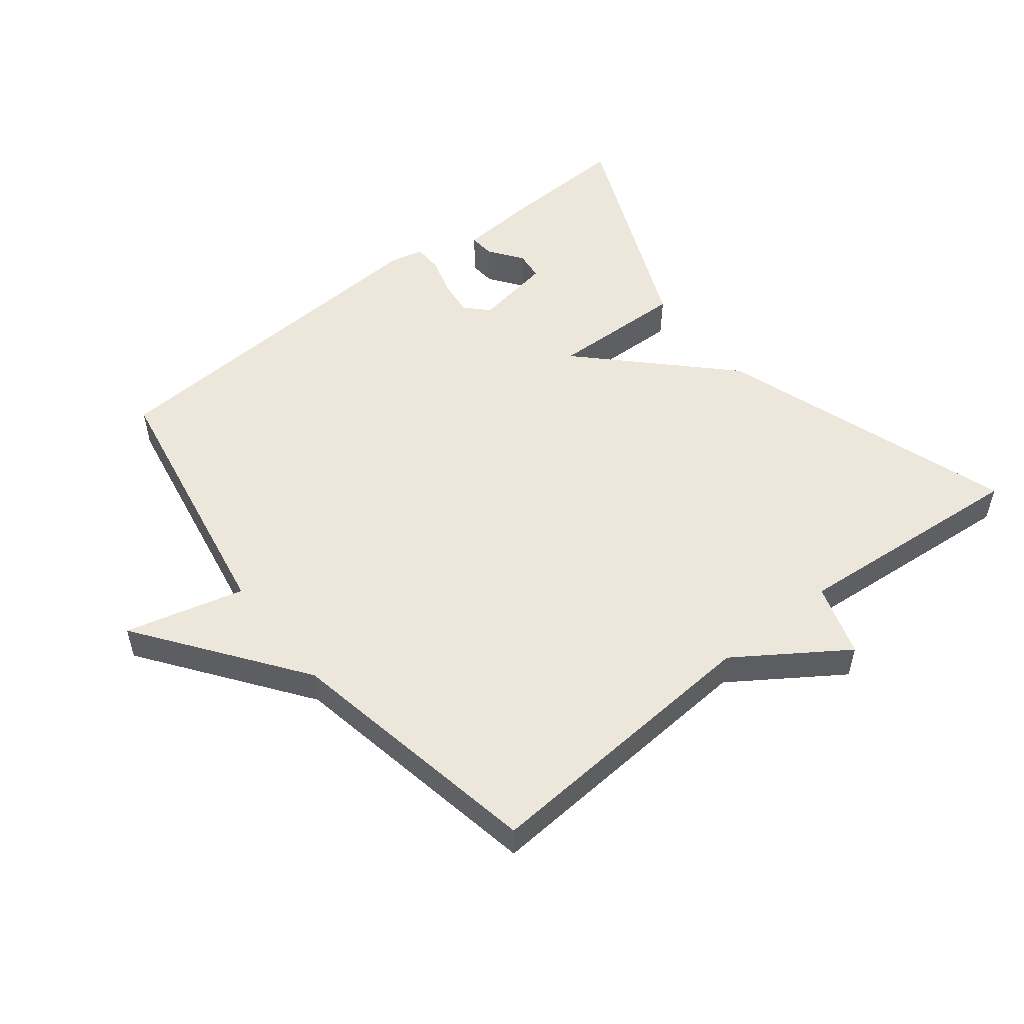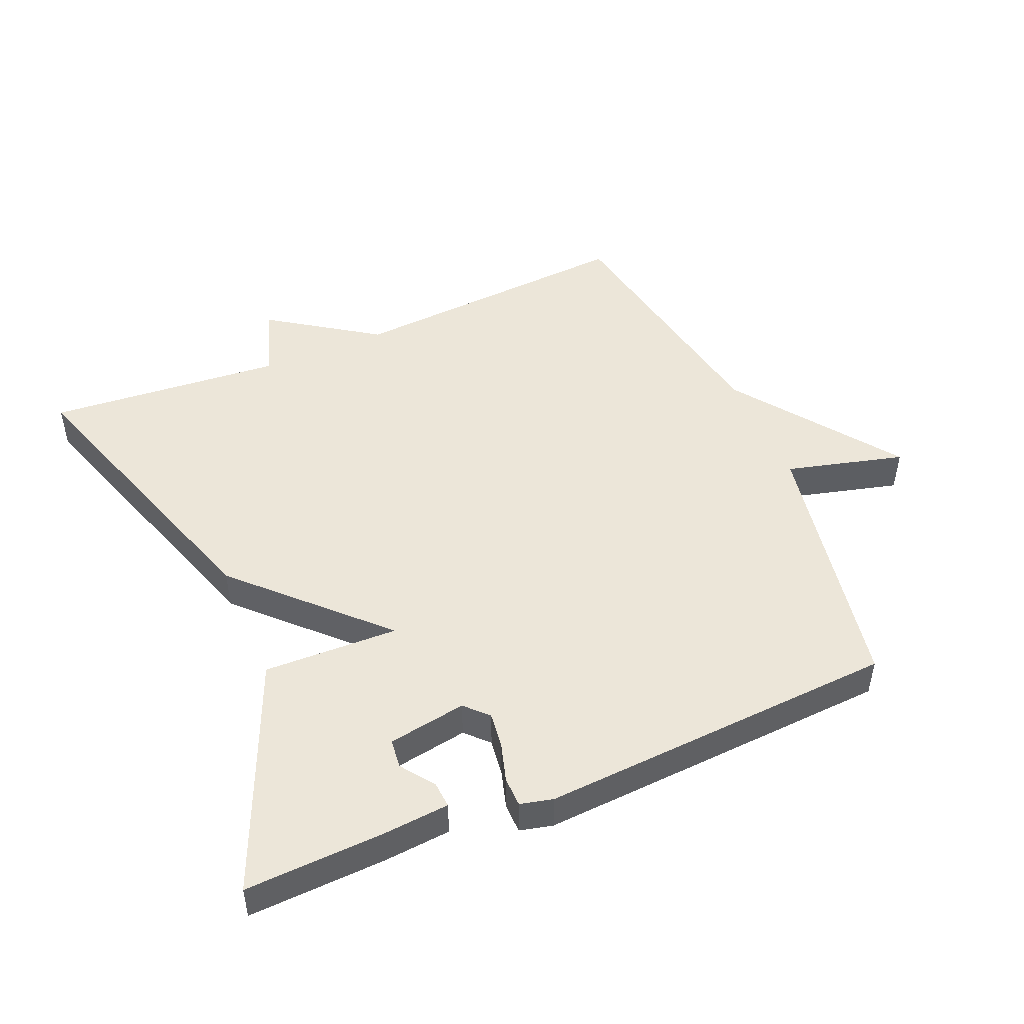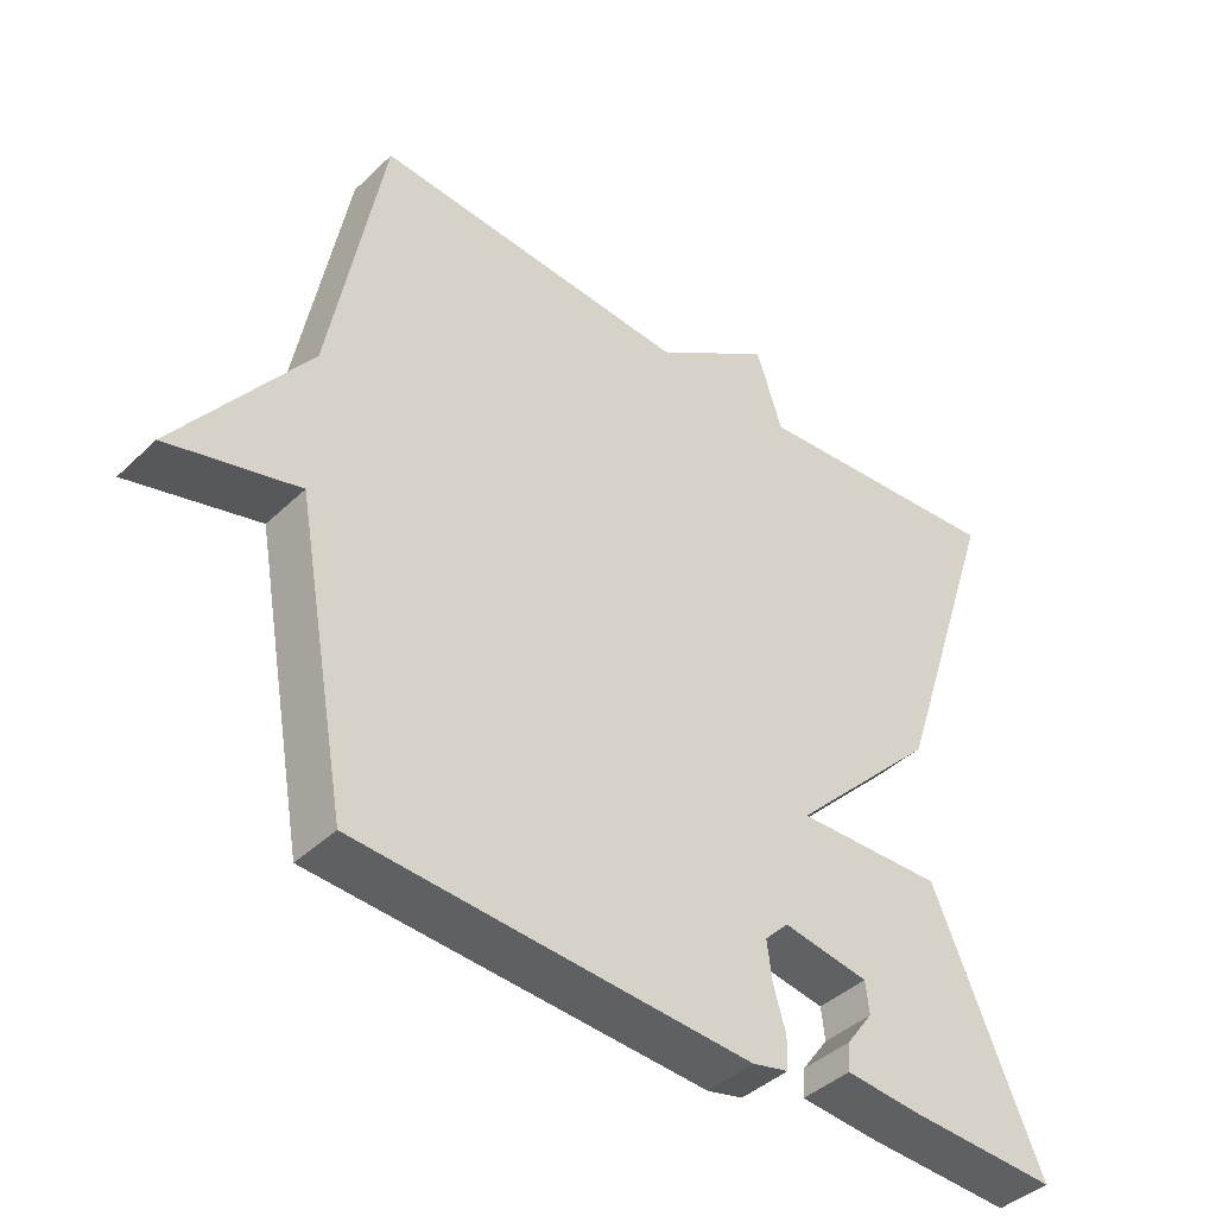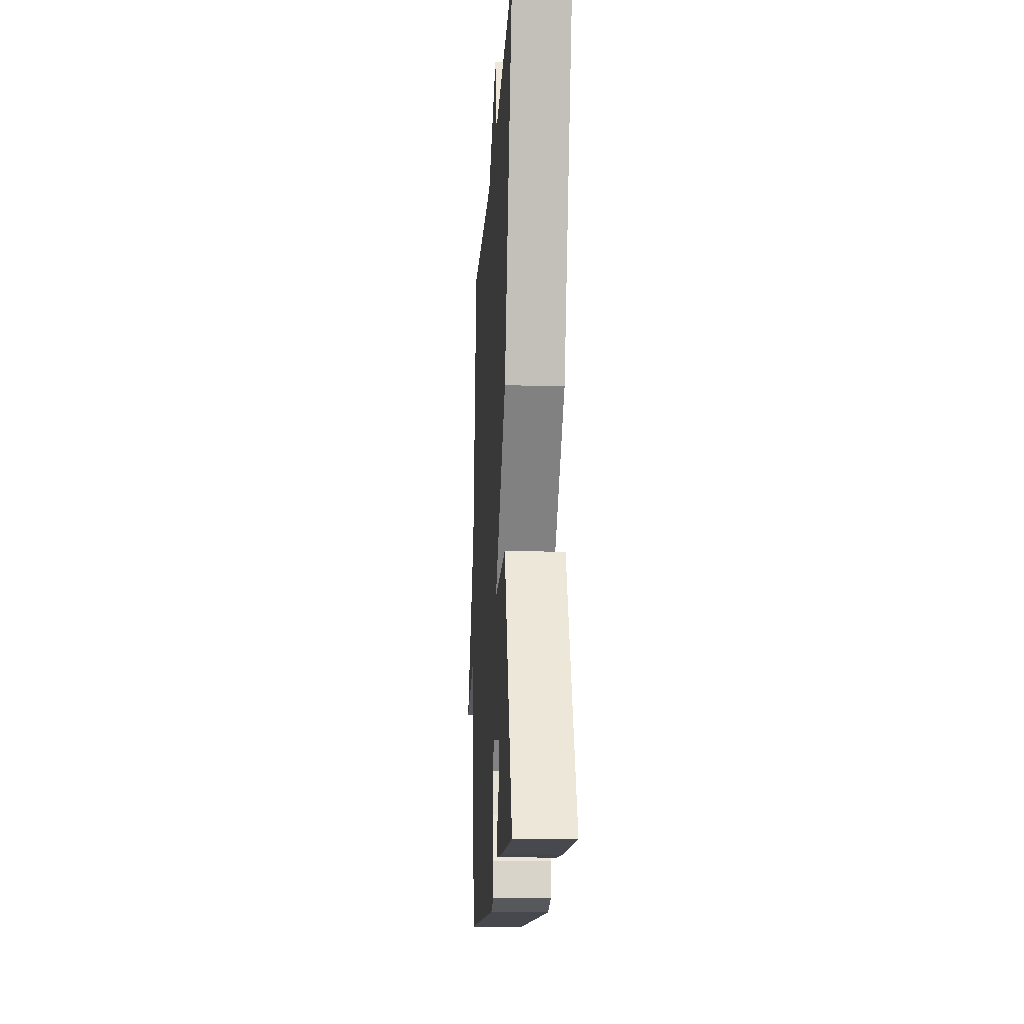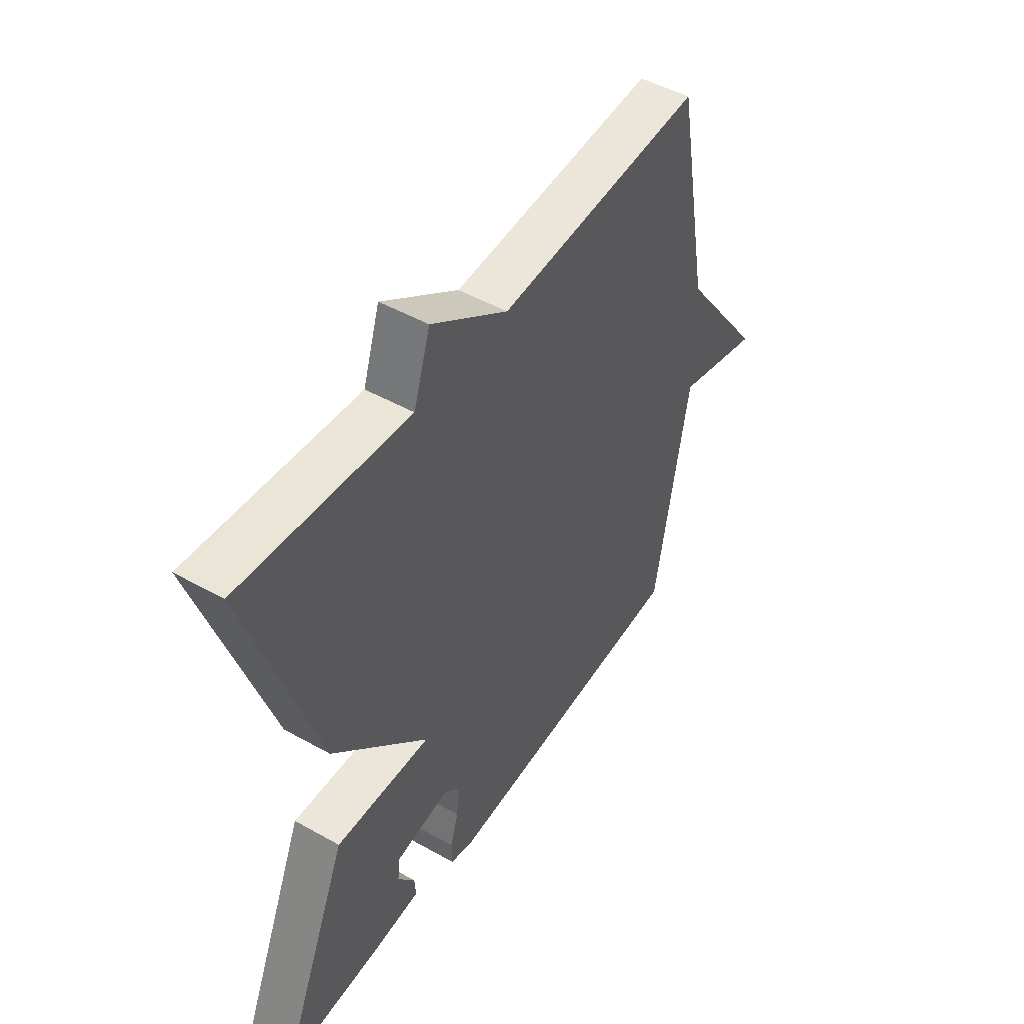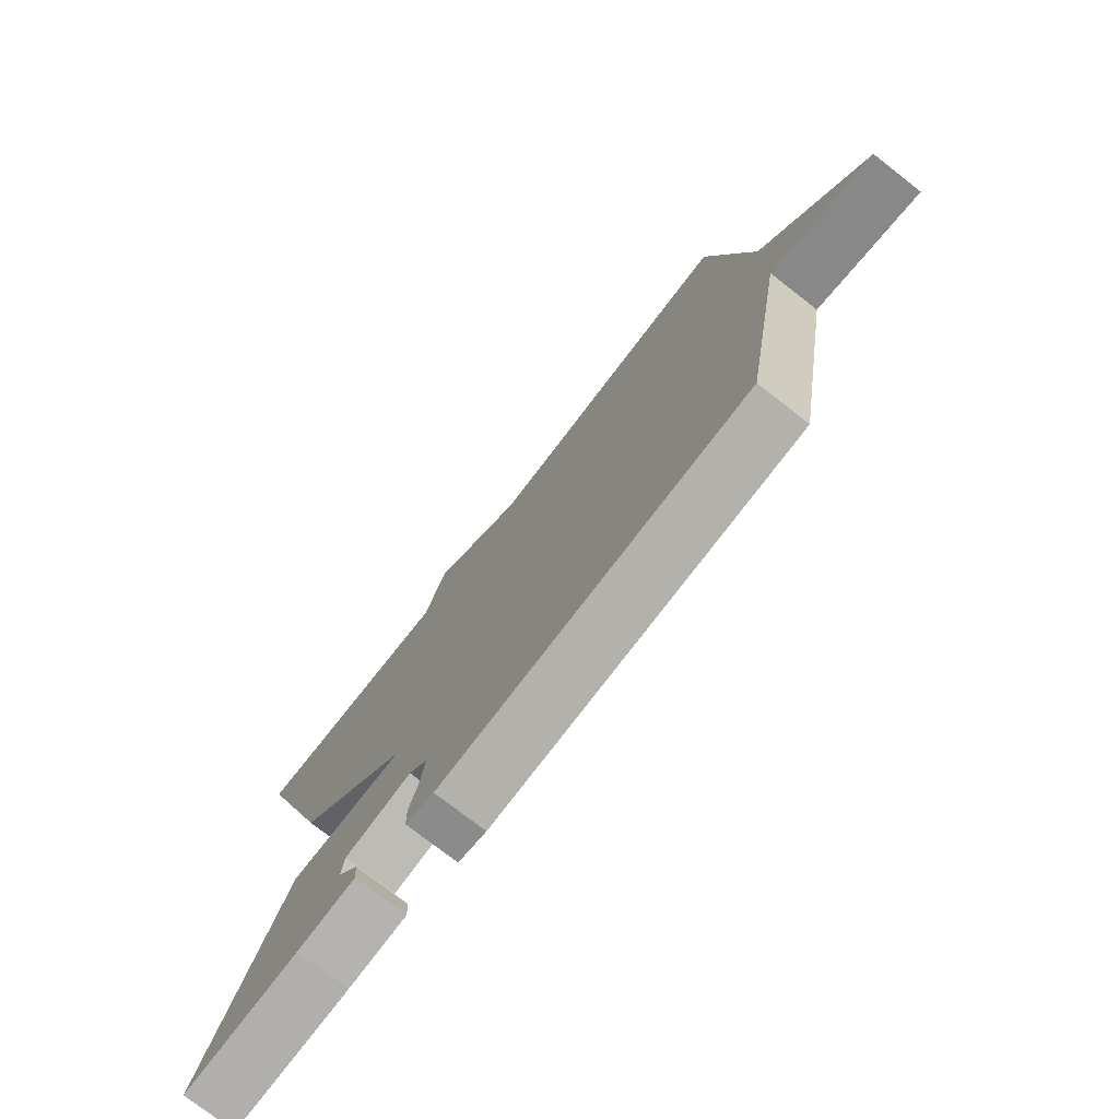
<metadata>
{"format":"obj","ext":"obj","renderer":"f3d","projection":"perspective","resolution":1024,"background":"white","views":[{"elev":52.5,"azim":-38.4,"up":"+Y"},{"elev":48.6,"azim":157.0,"up":"+Y"},{"elev":-41.6,"azim":-41.3,"up":"+Z"},{"elev":-15.1,"azim":86.8,"up":"+Z"},{"elev":48.2,"azim":122.2,"up":"+Z"},{"elev":-76.0,"azim":-127.8,"up":"+Z"}]}
</metadata>
<code>
v 0.5 0.07 0.5
v 0.351 0.07 0.049
v 0.146 0.07 -0.157
v 0.351 0.07 -0.151
v 0.5 0.07 -0.5
v 0.292 0.07 -0.491
v 0.188 0.07 -0.482
v 0.191 0.07 -0.443
v 0.228 0.07 -0.392
v 0.223 0.07 -0.348
v 0.104 0.07 -0.328
v 0.071 0.07 -0.362
v 0.078 0.07 -0.417
v 0.095 0.07 -0.475
v 0.094 0.07 -0.52
v 0.044 0.07 -0.532
v -0.5 0.07 -0.5
v -0.573 0.07 -0.096
v -0.753 0.07 -0.143
v -0.573 0.07 0.104
v -0.5 0.07 0.5
v -0.06 0.07 0.47
v 0.104 0.07 0.581
v 0.14 0.07 0.47
v 0.5 0 0.5
v 0.351 0 0.049
v 0.146 0 -0.157
v 0.351 0 -0.151
v 0.5 0 -0.5
v 0.292 0 -0.491
v 0.188 0 -0.482
v 0.191 0 -0.443
v 0.228 0 -0.392
v 0.223 0 -0.348
v 0.104 0 -0.328
v 0.071 0 -0.362
v 0.078 0 -0.417
v 0.095 0 -0.475
v 0.094 0 -0.52
v 0.044 0 -0.532
v -0.5 0 -0.5
v -0.573 0 -0.096
v -0.753 0 -0.143
v -0.573 0 0.104
v -0.5 0 0.5
v -0.06 0 0.47
v 0.104 0 0.581
v 0.14 0 0.47
f 22 23 24
f 20 21 22
f 20 22 24
f 19 20 24
f 18 19 24
f 16 17 18
f 15 16 18
f 14 15 18
f 13 14 18
f 12 13 18
f 11 12 18 24
f 7 8 9
f 6 7 9
f 5 6 9
f 5 9 10
f 3 4 5 10
f 24 1 2 3
f 11 24 3
f 3 10 11
f 48 47 46
f 46 45 44
f 48 46 44
f 48 44 43
f 48 43 42
f 42 41 40
f 42 40 39
f 42 39 38
f 42 38 37
f 42 37 36
f 48 42 36 35
f 33 32 31
f 33 31 30
f 33 30 29
f 34 33 29
f 34 29 28 27
f 27 26 25 48
f 27 48 35
f 35 34 27
f 1 25 26 2
f 2 26 27 3
f 3 27 28 4
f 4 28 29 5
f 5 29 30 6
f 6 30 31 7
f 7 31 32 8
f 8 32 33 9
f 9 33 34 10
f 10 34 35 11
f 11 35 36 12
f 12 36 37 13
f 13 37 38 14
f 14 38 39 15
f 15 39 40 16
f 16 40 41 17
f 17 41 42 18
f 18 42 43 19
f 19 43 44 20
f 20 44 45 21
f 21 45 46 22
f 22 46 47 23
f 23 47 48 24
f 24 48 25 1

</code>
